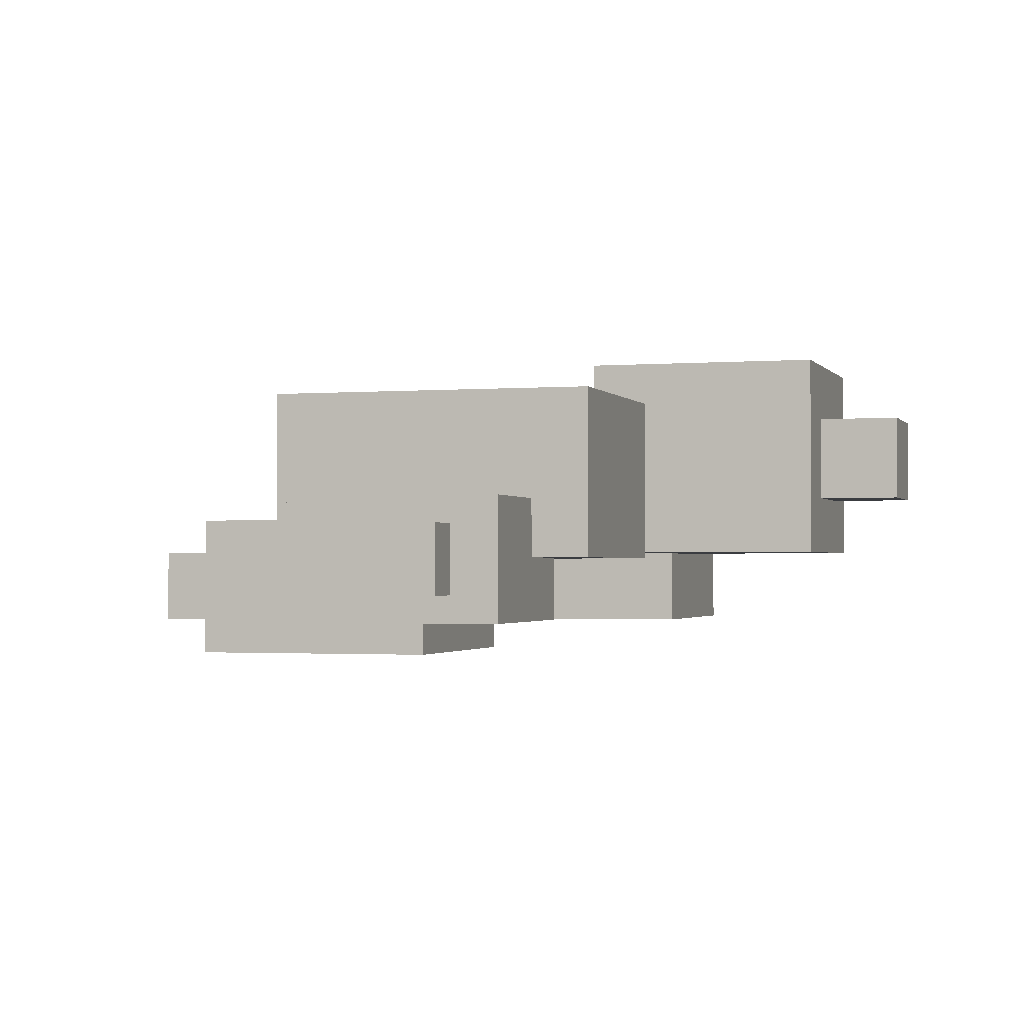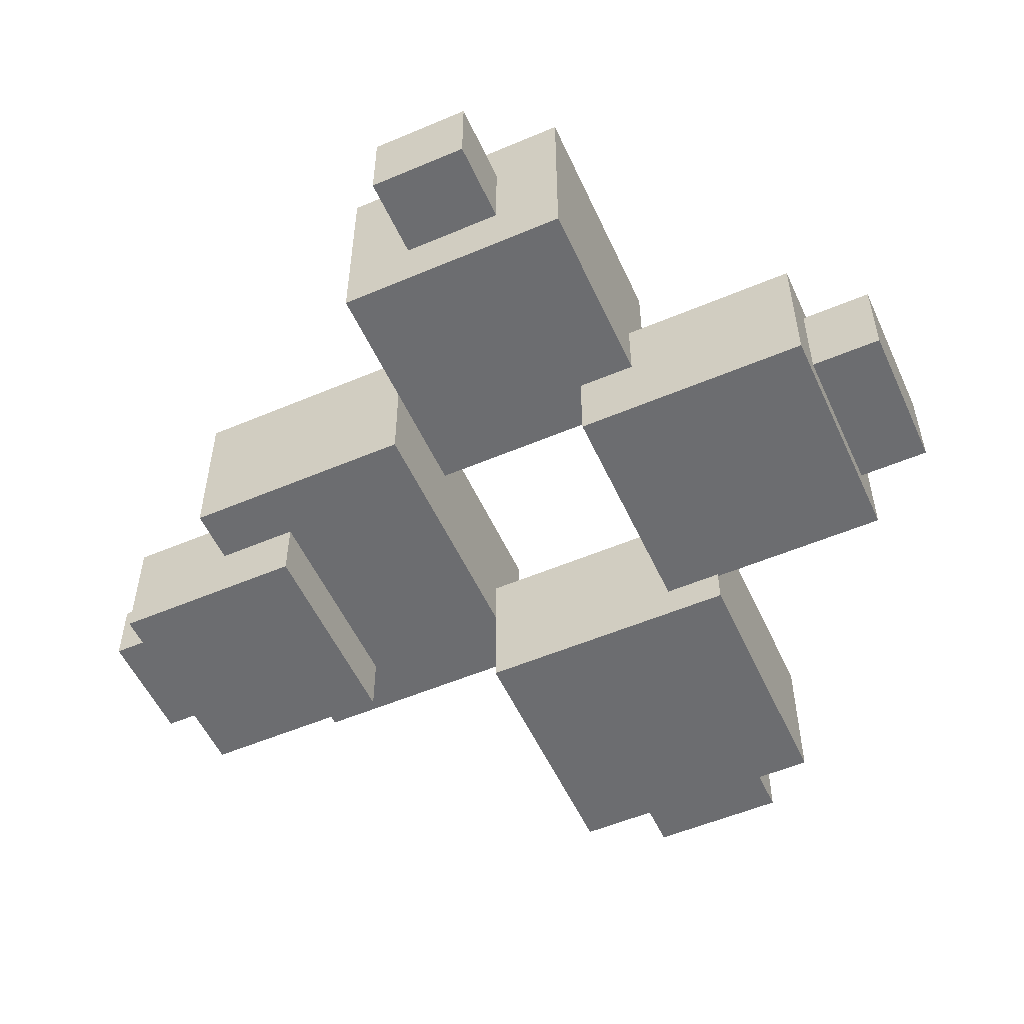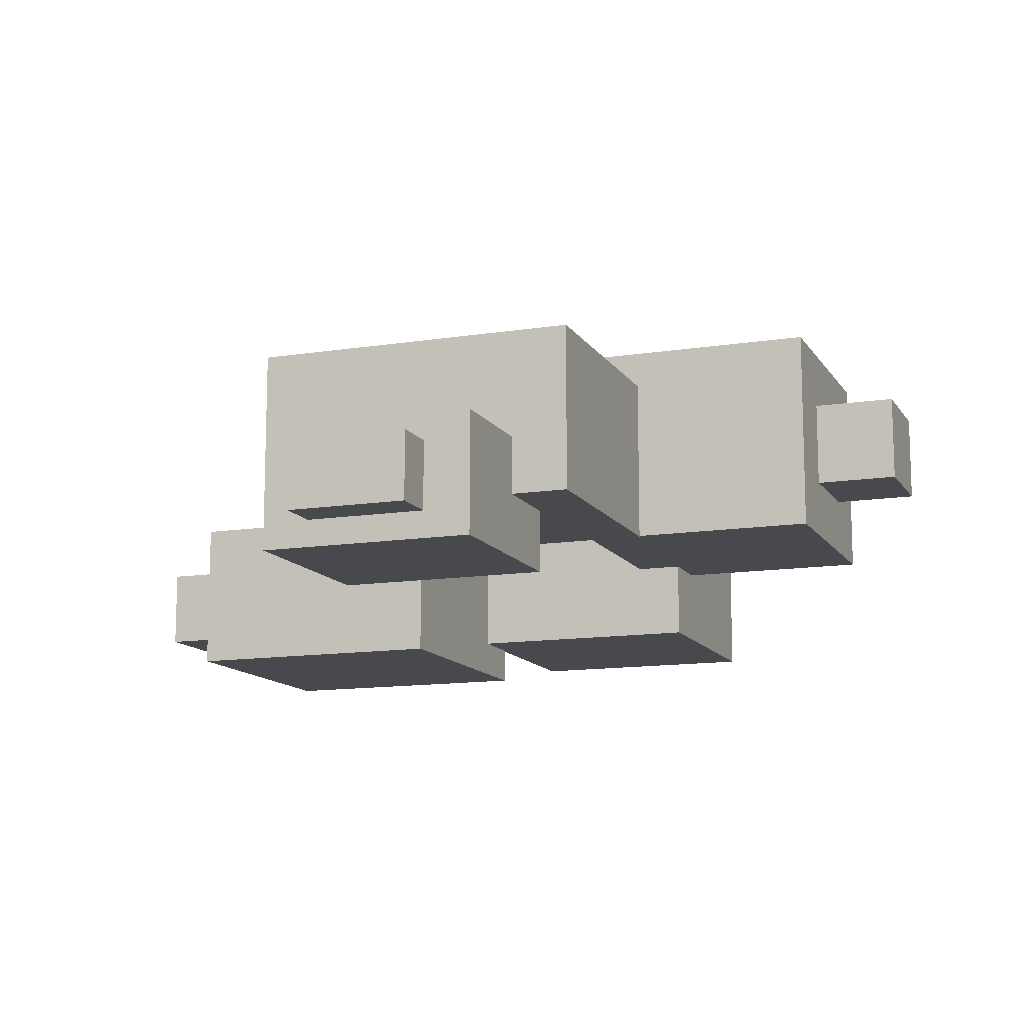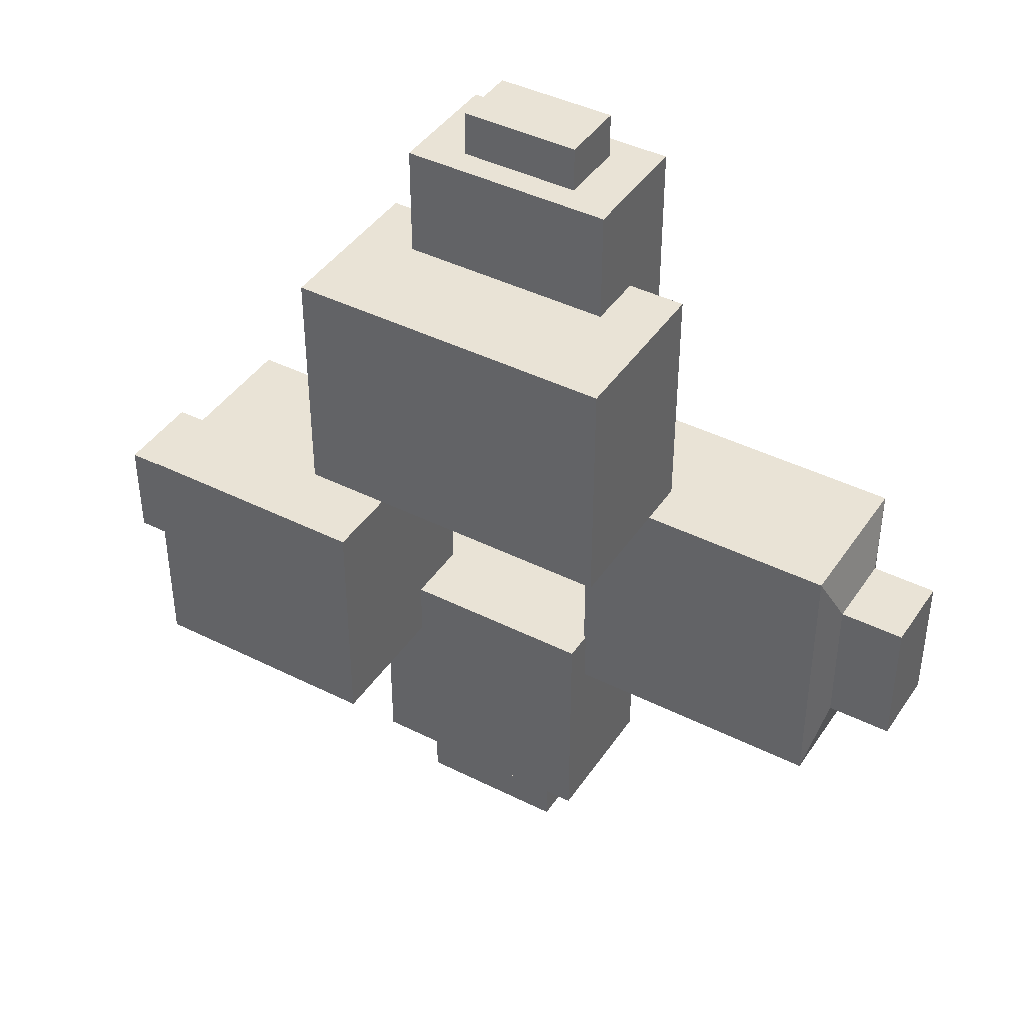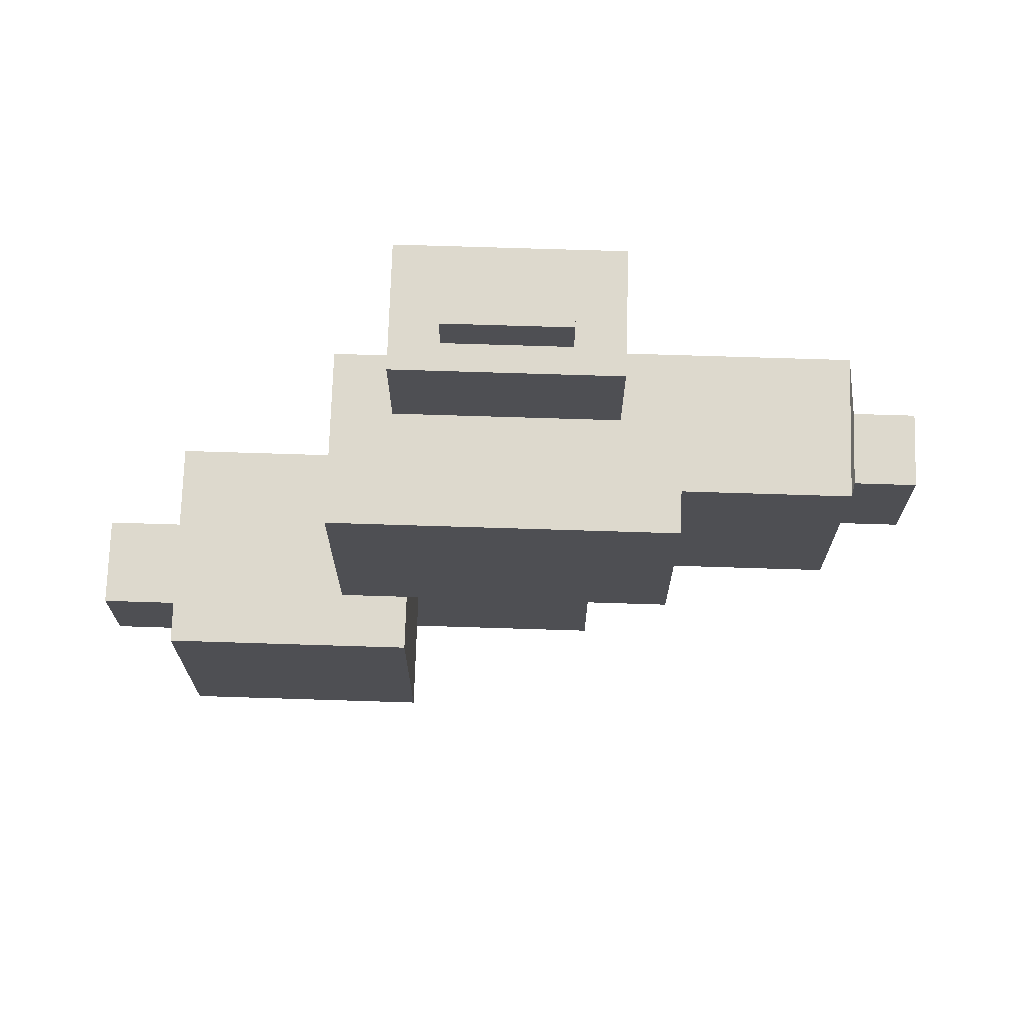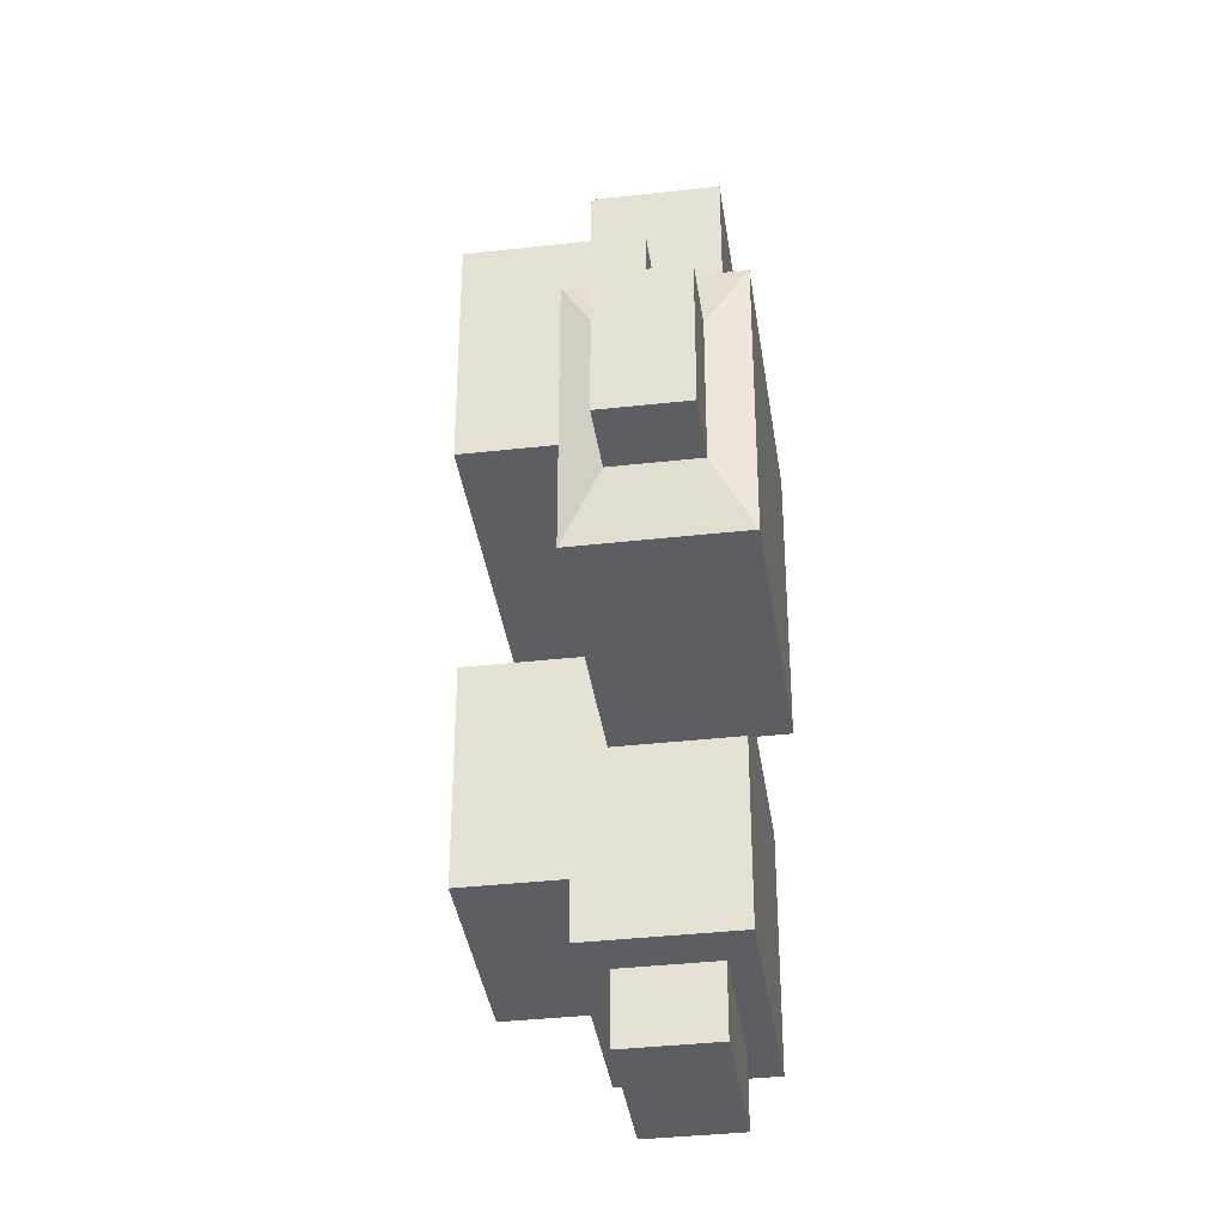
<metadata>
{"format":"obj","ext":"obj","renderer":"f3d","projection":"perspective","resolution":1024,"background":"white","views":[{"elev":-1.5,"azim":16.9,"up":"+Y"},{"elev":-54.0,"azim":114.3,"up":"+Y"},{"elev":-12.5,"azim":20.4,"up":"+Y"},{"elev":42.0,"azim":-148.9,"up":"+Z"},{"elev":71.9,"azim":-178.2,"up":"+Z"},{"elev":-37.4,"azim":-81.8,"up":"+Z"}]}
</metadata>
<code>
g sky_islands2_tree_lod01
v 1.343 8.098 1.313
v 4.757 8.098 1.313
v 4.757 8.098 -2.101
v 1.343 8.098 -2.101
v 1.343 11.03 1.313
v 1.343 11.03 -2.101
v 4.757 11.03 -2.101
v 4.757 11.03 1.313
v 1.343 8.098 1.313
v 1.343 11.03 1.313
v 4.757 11.03 1.313
v 4.757 8.098 1.313
v 5.945 8.945 0.3279
v 5.945 10.19 0.3279
v 5.945 10.19 -1.116
v 5.945 8.945 -1.116
v 4.757 8.098 -2.101
v 4.757 11.03 -2.101
v 1.343 11.03 -2.101
v 1.343 8.098 -2.101
v 1.343 8.098 -2.101
v 1.343 11.03 -2.101
v 1.343 11.03 1.313
v 1.343 8.098 1.313
v 4.757 8.098 1.313
v 4.757 8.098 1.313
v 4.757 8.098 -2.101
v 4.757 8.098 1.313
v 4.757 8.098 -2.101
v 4.757 8.098 -2.101
v 4.757 8.098 -2.101
v 4.757 8.098 -2.101
v 4.757 11.03 -2.101
v 4.757 8.098 -2.101
v 4.757 11.03 -2.101
v 4.757 11.03 -2.101
v 4.757 11.03 -2.101
v 4.757 11.03 -2.101
v 4.757 11.03 1.313
v 4.757 11.03 -2.101
v 4.757 11.03 1.313
v 4.757 11.03 1.313
v 4.757 11.03 1.313
v 4.757 11.03 1.313
v 4.757 8.098 1.313
v 4.757 11.03 1.313
v 4.757 8.098 1.313
v 4.757 8.098 1.313
v 4.757 8.098 1.313
v 4.757 8.945 0.3279
v 4.757 8.945 -1.116
v 4.757 8.098 -2.101
v 4.757 10.19 -1.116
v 4.757 11.03 -2.101
v 4.757 10.19 0.3279
v 4.757 11.03 1.313
v 4.757 8.945 0.3279
v 5.945 8.945 0.3279
v 5.945 8.945 -1.116
v 4.757 8.945 -1.116
v 4.757 8.945 -1.116
v 5.945 8.945 -1.116
v 5.945 10.19 -1.116
v 4.757 10.19 -1.116
v 4.757 10.19 -1.116
v 5.945 10.19 -1.116
v 5.945 10.19 0.3279
v 4.757 10.19 0.3279
v 4.757 10.19 0.3279
v 5.945 10.19 0.3279
v 5.945 8.945 0.3279
v 4.757 8.945 0.3279
v -1.415 6.992 -1.267
v 1.999 6.992 -1.267
v 1.999 6.992 -4.681
v -1.415 6.992 -4.681
v -1.415 9.057 -1.267
v -1.415 9.057 -4.681
v 1.999 9.057 -4.681
v 1.999 9.057 -1.267
v -1.415 6.992 -1.267
v -1.415 9.057 -1.267
v 1.999 9.057 -1.267
v 1.999 6.992 -1.267
v 1.999 6.992 -1.267
v 1.999 9.057 -1.267
v 1.999 9.057 -4.681
v 1.999 6.992 -4.681
v 1.377 7.368 -5.702
v 1.377 8.681 -5.702
v -0.7933 8.681 -5.702
v -0.7933 7.368 -5.702
v -1.415 6.992 -4.681
v -1.415 9.057 -4.681
v -1.415 9.057 -1.267
v -1.415 6.992 -1.267
v 1.999 6.992 -4.681
v 1.377 7.368 -4.681
v -0.7933 7.368 -4.681
v -1.415 6.992 -4.681
v -0.7933 8.681 -4.681
v -1.415 9.057 -4.681
v 1.377 8.681 -4.681
v 1.999 9.057 -4.681
v 1.377 7.368 -4.681
v 1.377 7.368 -5.702
v -0.7933 7.368 -5.702
v -0.7933 7.368 -4.681
v -0.7933 7.368 -4.681
v -0.7933 7.368 -5.702
v -0.7933 8.681 -5.702
v -0.7933 8.681 -4.681
v -0.7933 8.681 -4.681
v -0.7933 8.681 -5.702
v 1.377 8.681 -5.702
v 1.377 8.681 -4.681
v 1.377 8.681 -4.681
v 1.377 8.681 -5.702
v 1.377 7.368 -5.702
v 1.377 7.368 -4.681
v -5.153 6.471 1.68
v -1.382 6.471 1.68
v -1.382 6.471 -2.091
v -5.153 6.471 -2.091
v -5.153 8.628 1.68
v -5.153 8.628 -2.091
v -1.382 8.628 -2.091
v -1.382 8.628 1.68
v -5.153 6.471 1.68
v -5.153 8.628 1.68
v -1.382 8.628 1.68
v -1.382 6.471 1.68
v -1.382 6.471 1.68
v -1.382 8.628 1.68
v -1.382 8.628 -2.091
v -1.382 6.471 -2.091
v -1.382 6.471 -2.091
v -1.382 8.628 -2.091
v -5.153 8.628 -2.091
v -5.153 6.471 -2.091
v -6.256 6.988 -1.186
v -6.256 8.11 -1.186
v -6.256 8.11 0.7755
v -6.256 6.988 0.7755
v -5.153 6.471 -2.091
v -5.328 6.988 -1.186
v -5.328 6.988 0.7755
v -5.153 6.471 1.68
v -5.153 6.471 1.68
v -5.328 6.988 0.7755
v -5.328 8.11 0.7755
v -5.153 8.628 1.68
v -5.153 8.628 1.68
v -5.328 8.11 0.7755
v -5.328 8.11 -1.186
v -5.153 8.628 -2.091
v -5.153 8.628 -2.091
v -5.328 8.11 -1.186
v -5.328 6.988 -1.186
v -5.153 6.471 -2.091
v -5.328 6.988 -1.186
v -6.256 6.988 -1.186
v -6.256 6.988 0.7755
v -5.328 6.988 0.7755
v -5.328 6.988 0.7755
v -6.256 6.988 0.7755
v -6.256 8.11 0.7755
v -5.328 8.11 0.7755
v -5.328 8.11 0.7755
v -6.256 8.11 0.7755
v -6.256 8.11 -1.186
v -5.328 8.11 -1.186
v -5.328 8.11 -1.186
v -6.256 8.11 -1.186
v -6.256 6.988 -1.186
v -5.328 6.988 -1.186
v -2.424 7.997 5.144
v 2.257 7.997 5.144
v 2.257 7.997 1.73
v -2.424 7.997 1.73
v -2.424 10.38 5.144
v -2.424 10.38 1.73
v 2.257 10.38 1.73
v 2.257 10.38 5.144
v -2.424 7.997 5.144
v -2.424 10.38 5.144
v 2.257 10.38 5.144
v 2.257 7.997 5.144
v 2.257 7.997 5.144
v 2.257 10.38 5.144
v 2.257 10.38 1.73
v 2.257 7.997 1.73
v 2.257 7.997 1.73
v 2.257 10.38 1.73
v -2.424 10.38 1.73
v -2.424 7.997 1.73
v -2.424 7.997 1.73
v -2.424 10.38 1.73
v -2.424 10.38 5.144
v -2.424 7.997 5.144
v -1.604 7.097 6.745
v 1.437 7.097 6.745
v 1.437 7.097 3.967
v -1.604 7.097 3.967
v -1.604 8.828 6.745
v -1.604 8.828 3.967
v 1.437 8.828 3.967
v 1.437 8.828 6.745
v 1.437 7.097 6.745
v 1.437 8.828 6.745
v 1.437 8.828 3.967
v 1.437 7.097 3.967
v 1.437 7.097 3.967
v 1.437 8.828 3.967
v -1.604 8.828 3.967
v -1.604 7.097 3.967
v -1.604 7.097 3.967
v -1.604 8.828 3.967
v -1.604 8.828 6.745
v -1.604 7.097 6.745
v -0.9357 8.447 7.391
v 0.7688 8.447 7.391
v 0.7688 7.477 7.391
v -0.9357 7.477 7.391
v -1.604 7.097 6.745
v -0.9357 7.477 6.745
v 0.7688 7.477 6.745
v 1.437 7.097 6.745
v 0.7688 8.447 6.745
v 1.437 8.828 6.745
v -0.9357 8.447 6.745
v -1.604 8.828 6.745
v -0.9357 7.477 6.745
v -0.9357 7.477 7.391
v 0.7688 7.477 7.391
v 0.7688 7.477 6.745
v 0.7688 7.477 6.745
v 0.7688 7.477 7.391
v 0.7688 8.447 7.391
v 0.7688 8.447 6.745
v 0.7688 8.447 6.745
v 0.7688 8.447 7.391
v -0.9357 8.447 7.391
v -0.9357 8.447 6.745
v -0.9357 8.447 6.745
v -0.9357 8.447 7.391
v -0.9357 7.477 7.391
v -0.9357 7.477 6.745
v -0.3993 8.244 2.896
v -0.3993 8.244 2.146
v 0.2882 8.244 2.146
v 0.2882 8.244 2.896
g sky_islands2_tree_lod01_0
f 3 2 1
f 4 3 1
f 7 6 5
f 8 7 5
f 11 10 9
f 12 11 9
f 15 14 13
f 16 15 13
f 19 18 17
f 20 19 17
f 23 22 21
f 24 23 21
f 27 26 25
f 30 29 28
f 33 32 31
f 36 35 34
f 39 38 37
f 42 41 40
f 45 44 43
f 48 47 46
f 51 50 49
f 52 51 49
f 53 51 52
f 54 53 52
f 55 53 54
f 56 55 54
f 50 55 56
f 49 50 56
f 59 58 57
f 60 59 57
f 63 62 61
f 64 63 61
f 67 66 65
f 68 67 65
f 71 70 69
f 72 71 69
f 75 74 73
f 76 75 73
f 79 78 77
f 80 79 77
f 83 82 81
f 84 83 81
f 87 86 85
f 88 87 85
f 91 90 89
f 92 91 89
f 95 94 93
f 96 95 93
f 99 98 97
f 100 99 97
f 101 99 100
f 102 101 100
f 103 101 102
f 104 103 102
f 98 103 104
f 97 98 104
f 107 106 105
f 108 107 105
f 111 110 109
f 112 111 109
f 115 114 113
f 116 115 113
f 119 118 117
f 120 119 117
f 123 122 121
f 124 123 121
f 127 126 125
f 128 127 125
f 131 130 129
f 132 131 129
f 135 134 133
f 136 135 133
f 139 138 137
f 140 139 137
f 143 142 141
f 144 143 141
f 147 146 145
f 148 147 145
f 151 150 149
f 152 151 149
f 155 154 153
f 156 155 153
f 159 158 157
f 160 159 157
f 163 162 161
f 164 163 161
f 167 166 165
f 168 167 165
f 171 170 169
f 172 171 169
f 175 174 173
f 176 175 173
f 179 178 177
f 180 179 177
f 183 182 181
f 184 183 181
f 187 186 185
f 188 187 185
f 191 190 189
f 192 191 189
f 195 194 193
f 196 195 193
f 199 198 197
f 200 199 197
f 203 202 201
f 204 203 201
f 207 206 205
f 208 207 205
f 211 210 209
f 212 211 209
f 215 214 213
f 216 215 213
f 219 218 217
f 220 219 217
f 223 222 221
f 224 223 221
f 227 226 225
f 228 227 225
f 229 227 228
f 230 229 228
f 231 229 230
f 232 231 230
f 226 231 232
f 225 226 232
f 235 234 233
f 236 235 233
f 239 238 237
f 240 239 237
f 243 242 241
f 244 243 241
f 247 246 245
f 248 247 245
f 251 250 249
f 252 251 249

</code>
